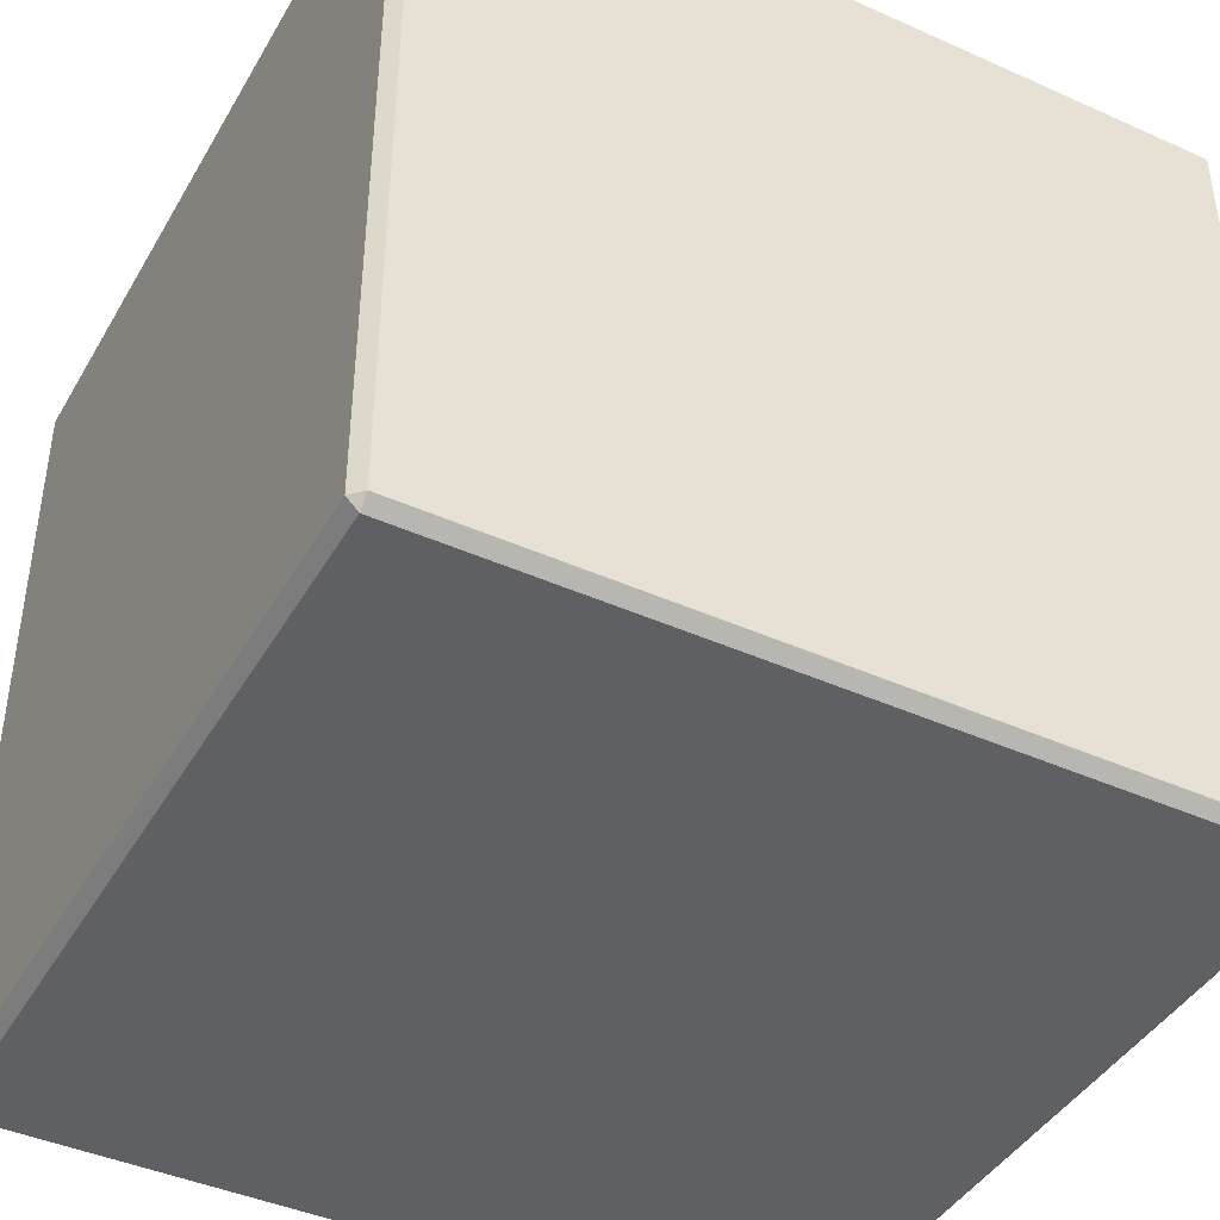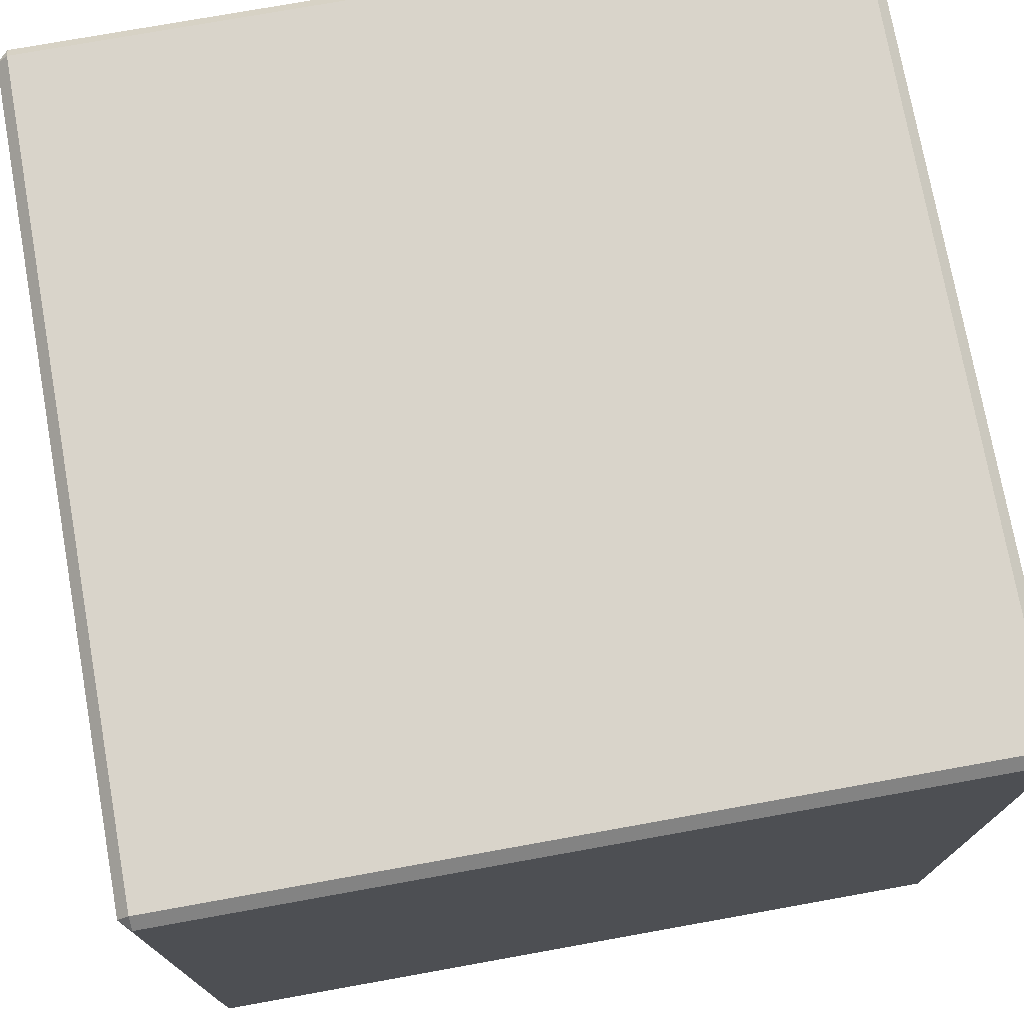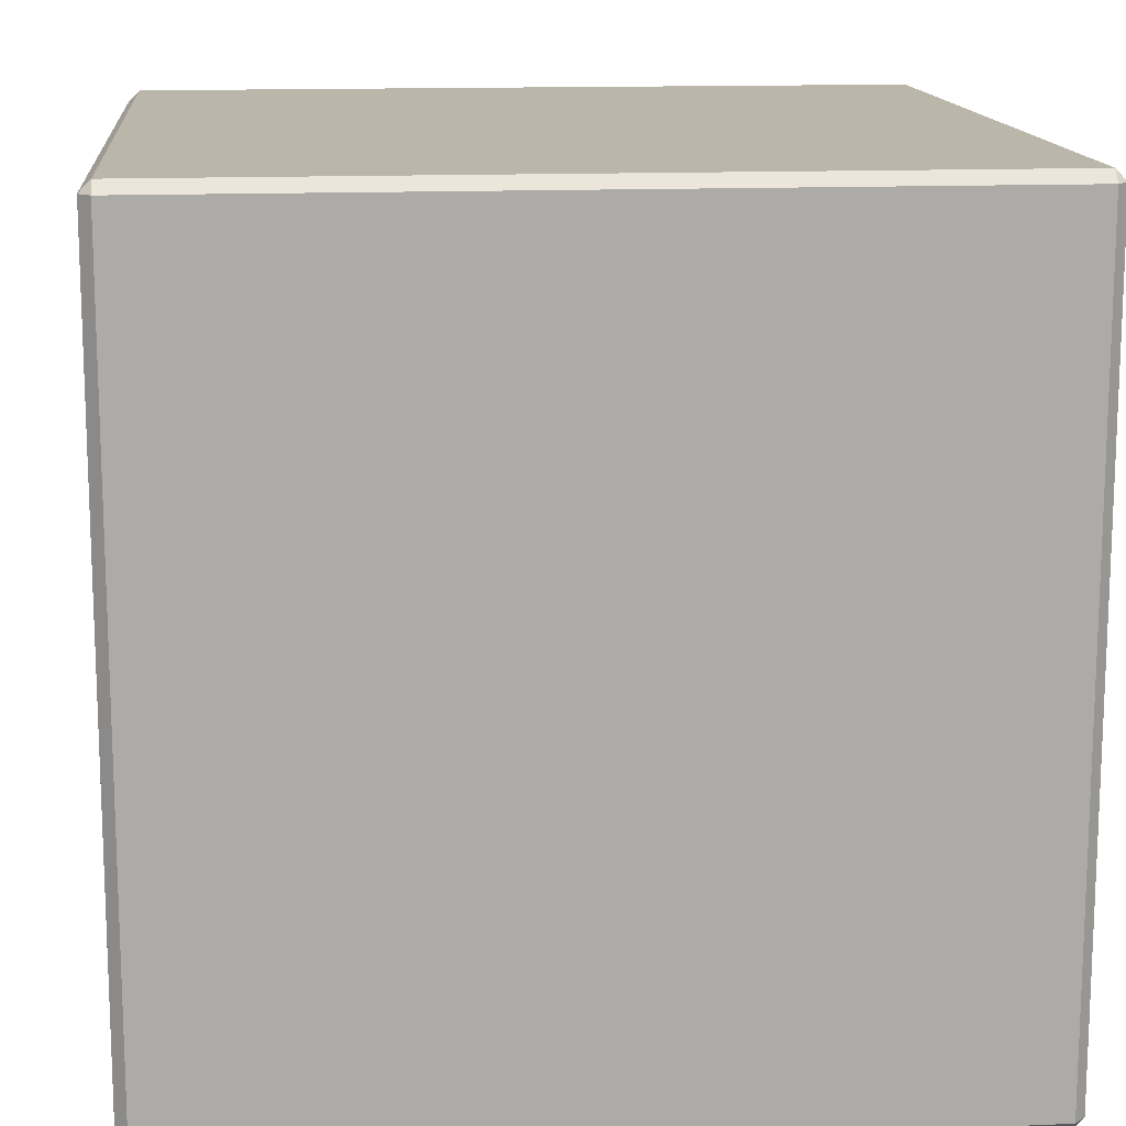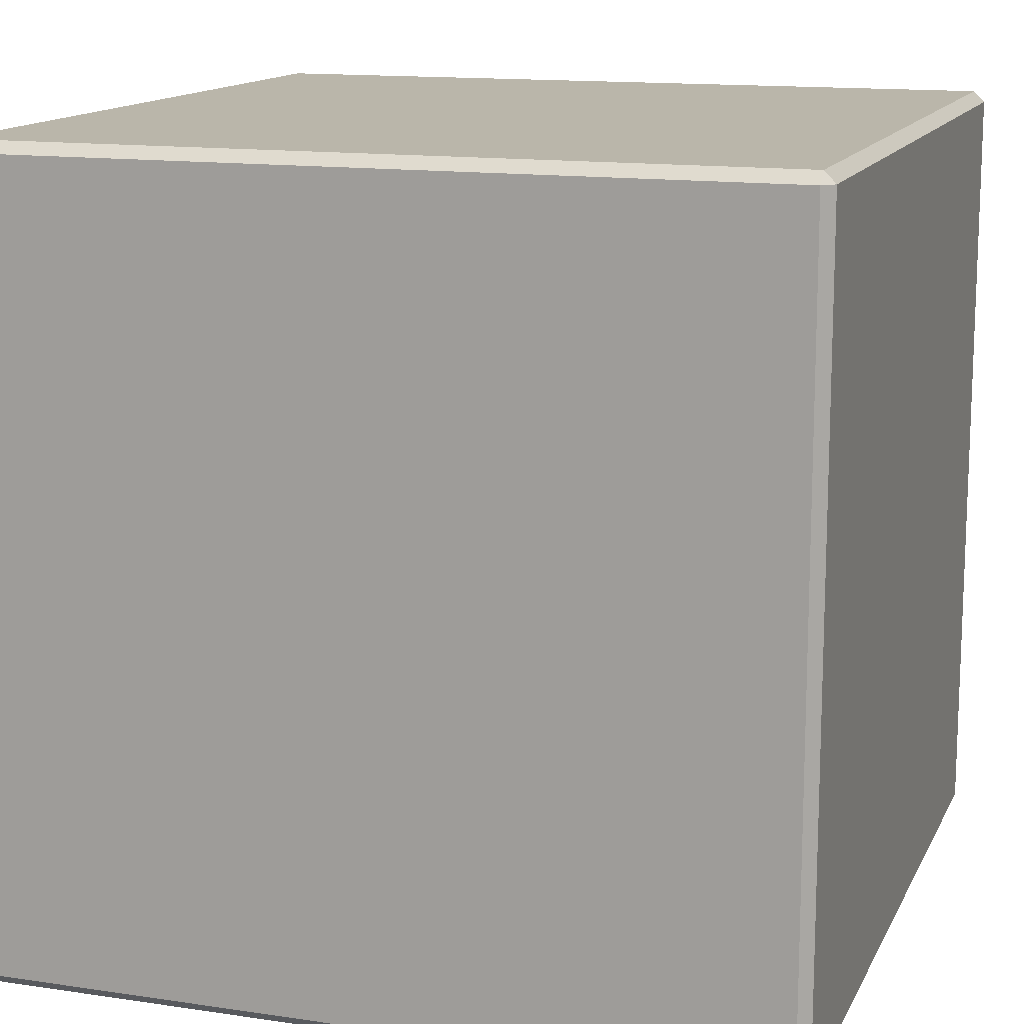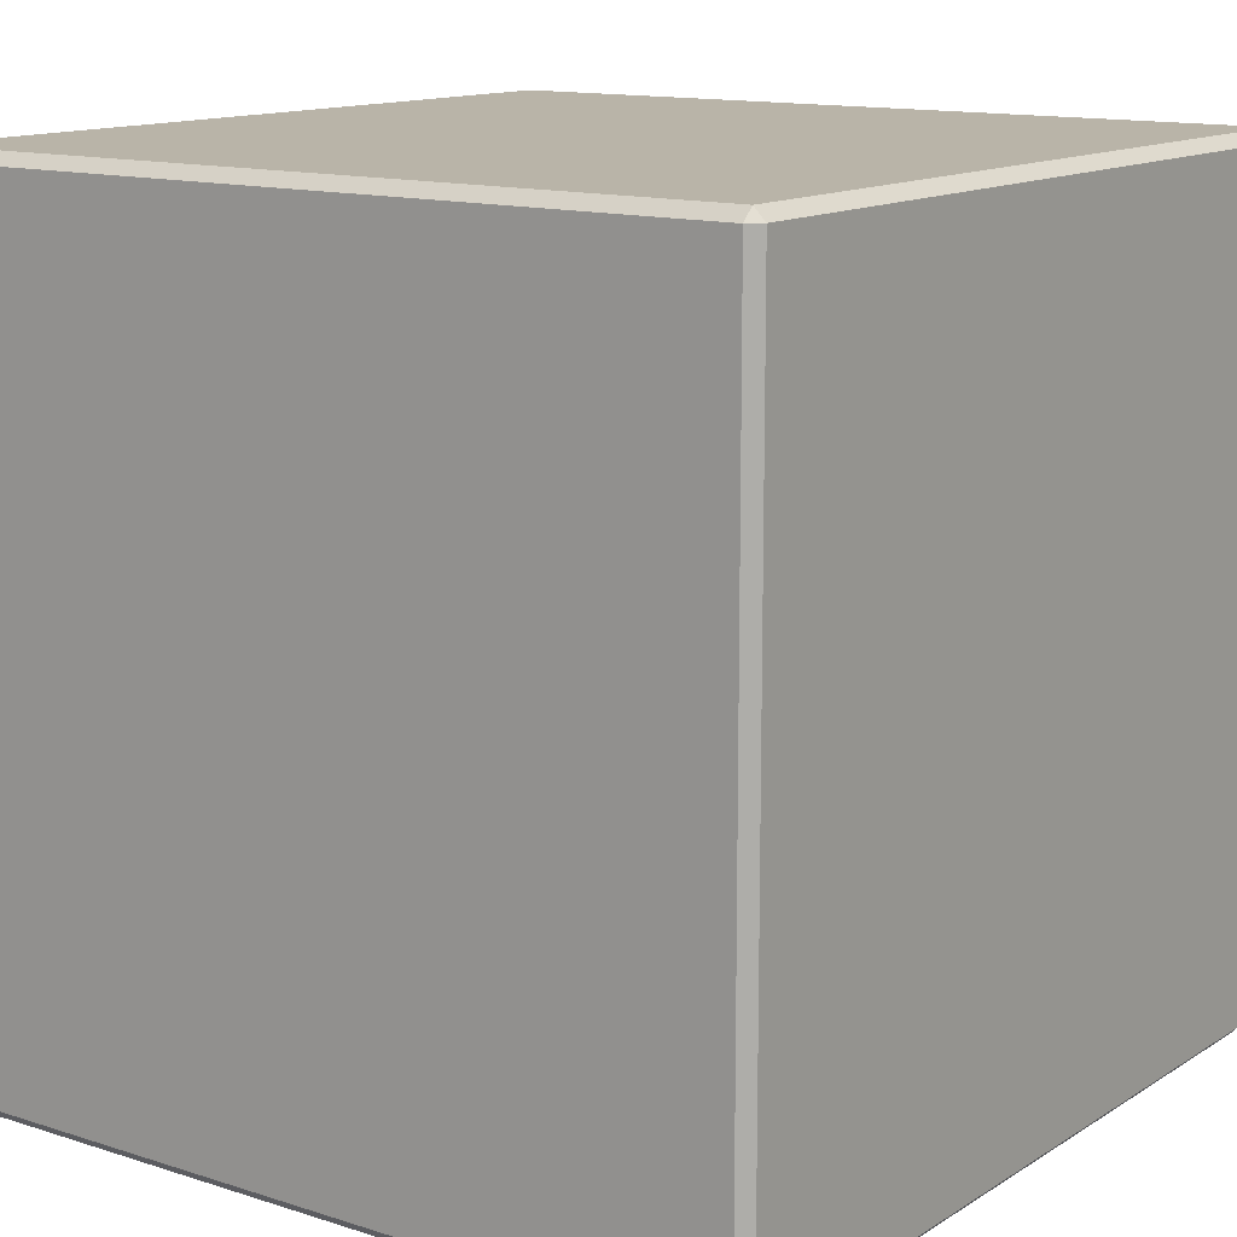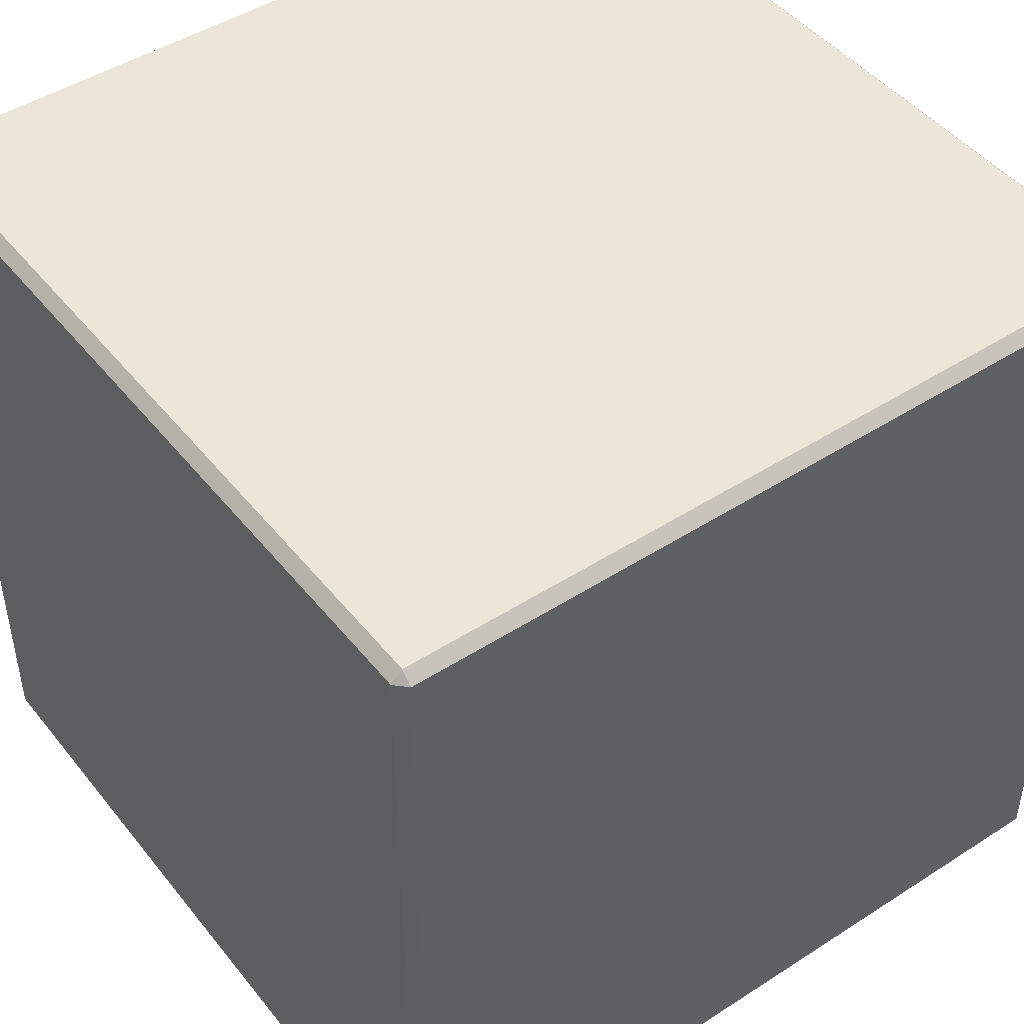
<metadata>
{"format":"obj","ext":"obj","renderer":"f3d","projection":"perspective","resolution":1024,"background":"white","views":[{"elev":-42.6,"azim":151.9,"up":"+Z"},{"elev":74.8,"azim":79.8,"up":"+Y"},{"elev":14.0,"azim":84.6,"up":"+Y"},{"elev":13.8,"azim":18.3,"up":"+Z"},{"elev":13.2,"azim":36.0,"up":"+Y"},{"elev":46.5,"azim":-126.3,"up":"+Y"}]}
</metadata>
<code>
o Cube.001
v 0.6595 -0.6595 -0.6869
v 0.6869 -0.6595 -0.6595
v 0.6595 -0.6869 -0.6595
v 0.6595 -0.6869 0.6595
v 0.6869 -0.6595 0.6595
v 0.6595 -0.6595 0.6869
v -0.6595 -0.6869 0.6595
v -0.6595 -0.6595 0.6869
v -0.6869 -0.6595 0.6595
v -0.6869 -0.6595 -0.6595
v -0.6595 -0.6595 -0.6869
v -0.6595 -0.6869 -0.6595
v 0.6869 0.6595 -0.6595
v 0.6595 0.6595 -0.6869
v 0.6595 0.6869 -0.6595
v 0.6595 0.6869 0.6595
v 0.6595 0.6595 0.6869
v 0.6869 0.6595 0.6595
v -0.6595 0.6869 0.6595
v -0.6869 0.6595 0.6595
v -0.6595 0.6595 0.6869
v -0.6595 0.6595 -0.6869
v -0.6869 0.6595 -0.6595
v -0.6595 0.6869 -0.6595
v 0.9725 -0.9725 -1
v 1 -0.9725 -0.9725
v 0.9725 -1 -0.9725
v 0.9725 -1 0.9725
v 1 -0.9725 0.9725
v 0.9725 -0.9725 1
v -0.9725 -1 0.9725
v -0.9725 -0.9725 1
v -1 -0.9725 0.9725
v -1 -0.9725 -0.9725
v -0.9725 -0.9725 -1
v -0.9725 -1 -0.9725
v 1 0.9725 -0.9725
v 0.9725 0.9725 -1
v 0.9725 1 -0.9725
v 0.9725 1 0.9725
v 0.9725 0.9725 1
v 1 0.9725 0.9725
v -0.9725 1 0.9725
v -1 0.9725 0.9725
v -0.9725 0.9725 1
v -0.9725 0.9725 -1
v -1 0.9725 -0.9725
v -0.9725 1 -0.9725
f 14 1 11 22
f 6 17 21 8
f 9 20 23 10
f 15 24 19 16
f 2 13 18 5
f 1 2 3
f 4 5 6
f 7 8 9
f 10 11 12
f 13 14 15
f 16 17 18
f 19 20 21
f 22 23 24
f 2 5 4 3
f 3 12 11 1
f 1 14 13 2
f 6 8 7 4
f 5 18 17 6
f 9 10 12 7
f 8 21 20 9
f 10 23 22 11
f 15 16 18 13
f 14 22 24 15
f 16 19 21 17
f 19 24 23 20
f 3 4 7 12
f 27 28 31 36
f 38 25 35 46
f 30 41 45 32
f 33 44 47 34
f 39 48 43 40
f 26 37 42 29
f 25 26 27
f 28 29 30
f 31 32 33
f 34 35 36
f 37 38 39
f 40 41 42
f 43 44 45
f 46 47 48
f 26 29 28 27
f 27 36 35 25
f 25 38 37 26
f 30 32 31 28
f 29 42 41 30
f 33 34 36 31
f 32 45 44 33
f 34 47 46 35
f 39 40 42 37
f 38 46 48 39
f 40 43 45 41
f 43 48 47 44

</code>
